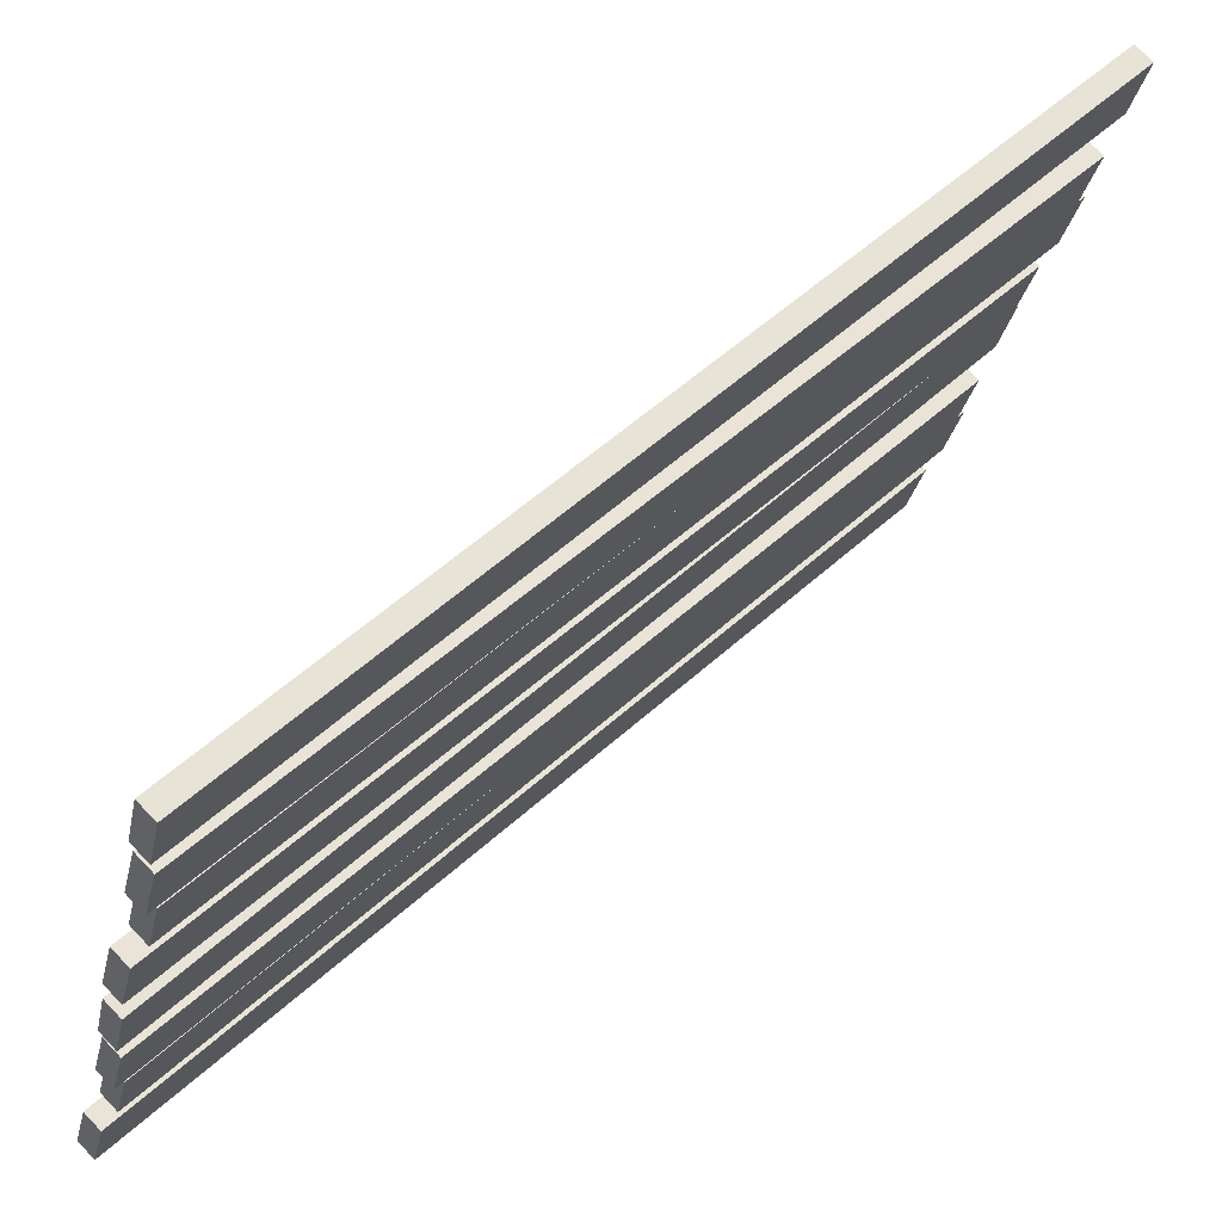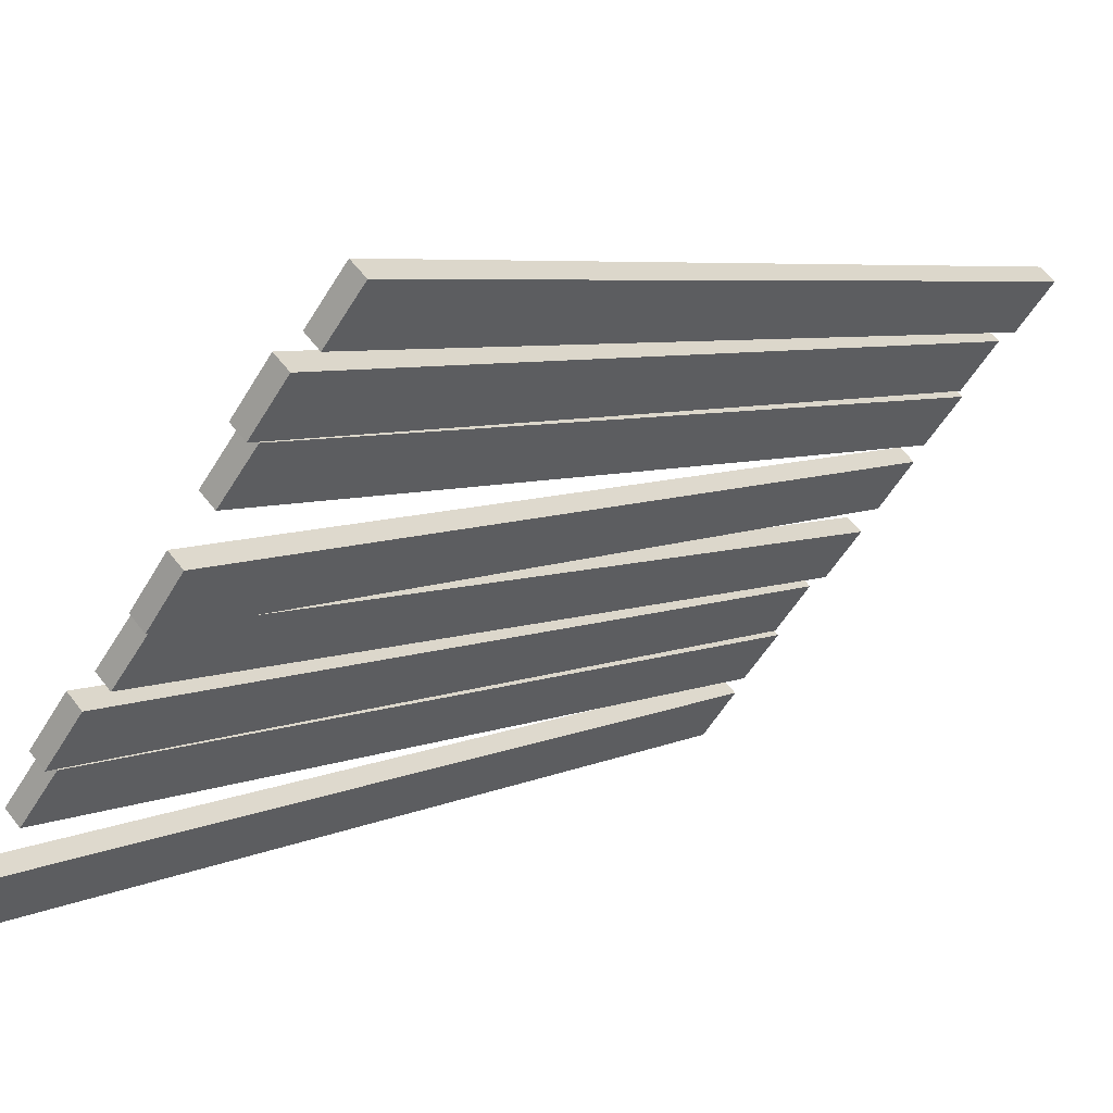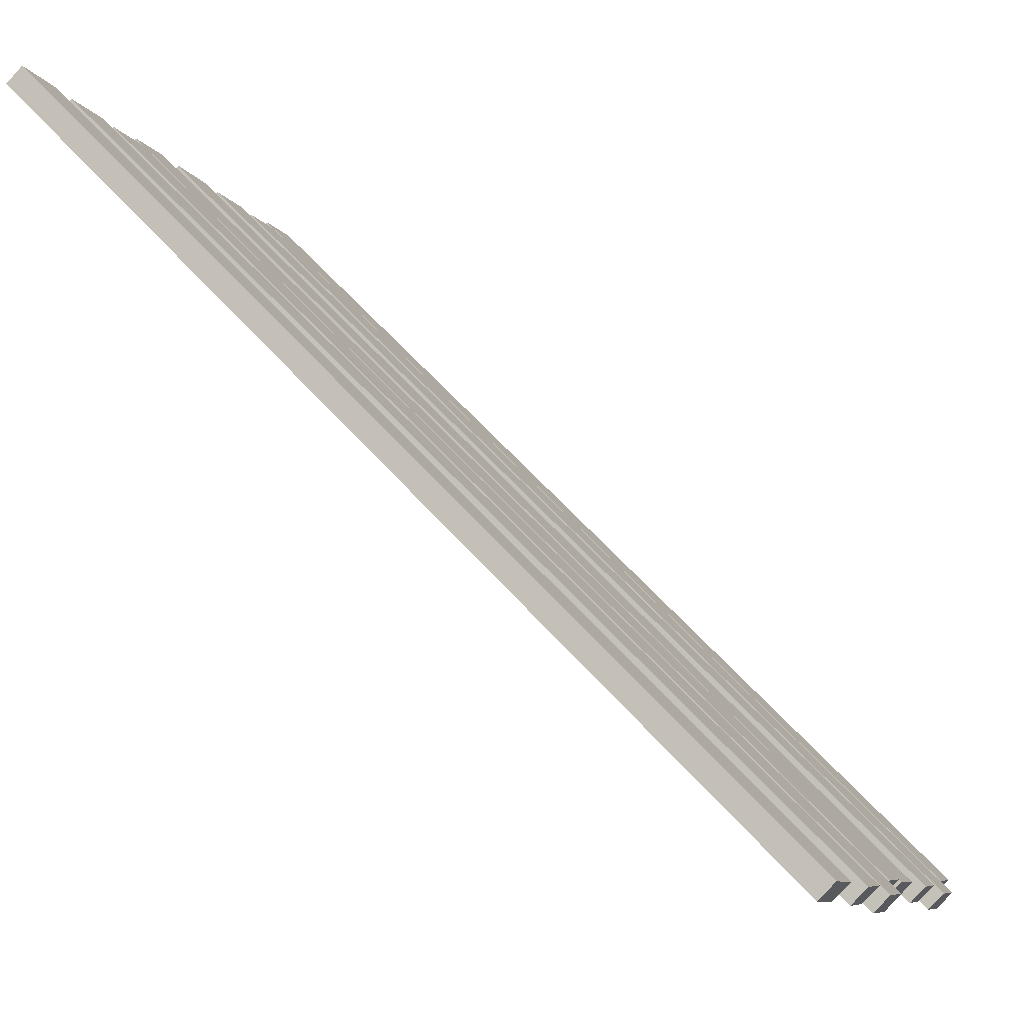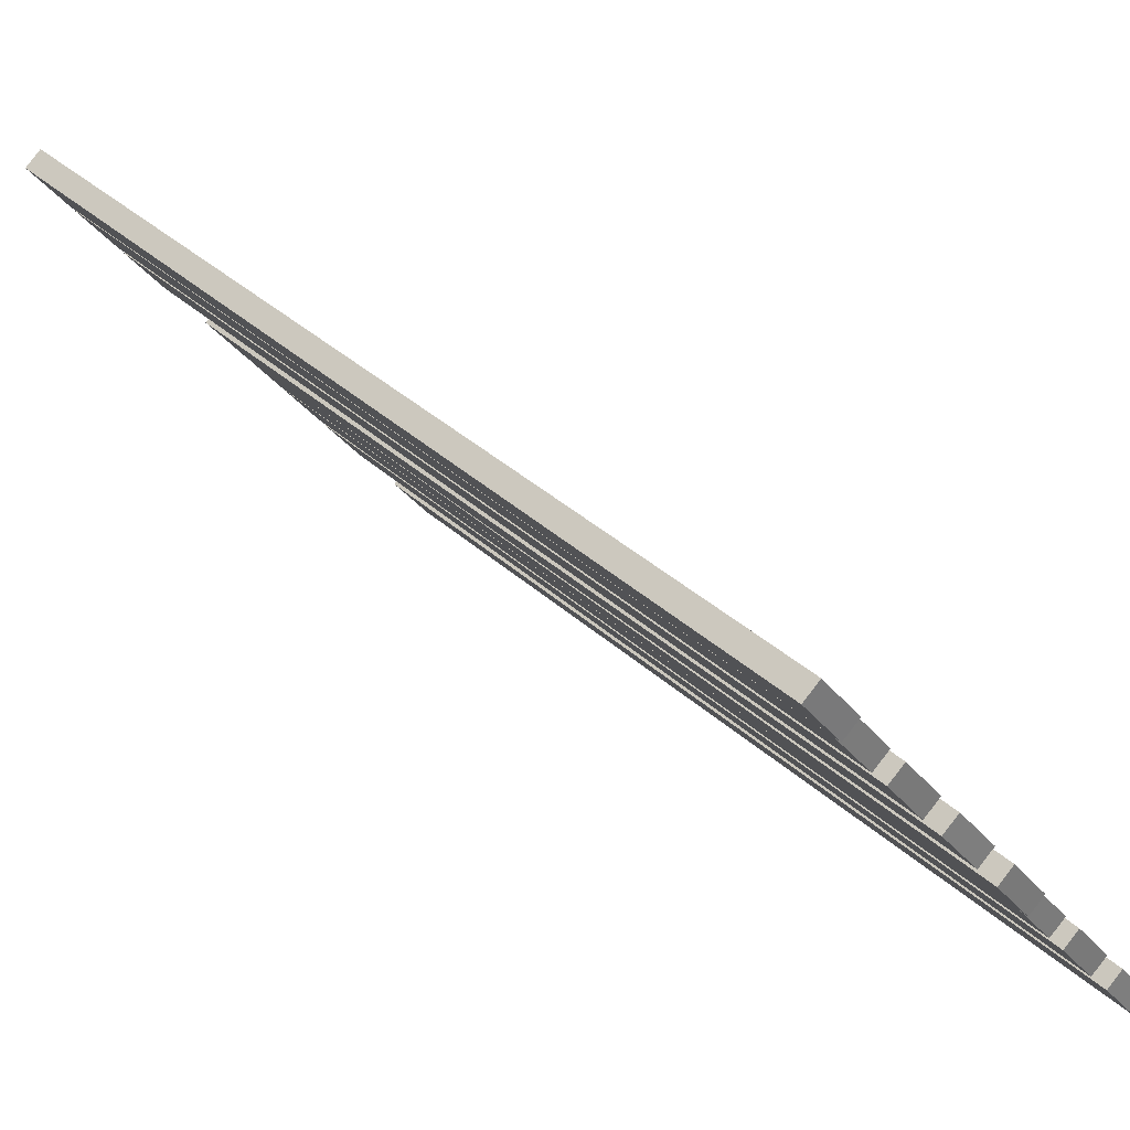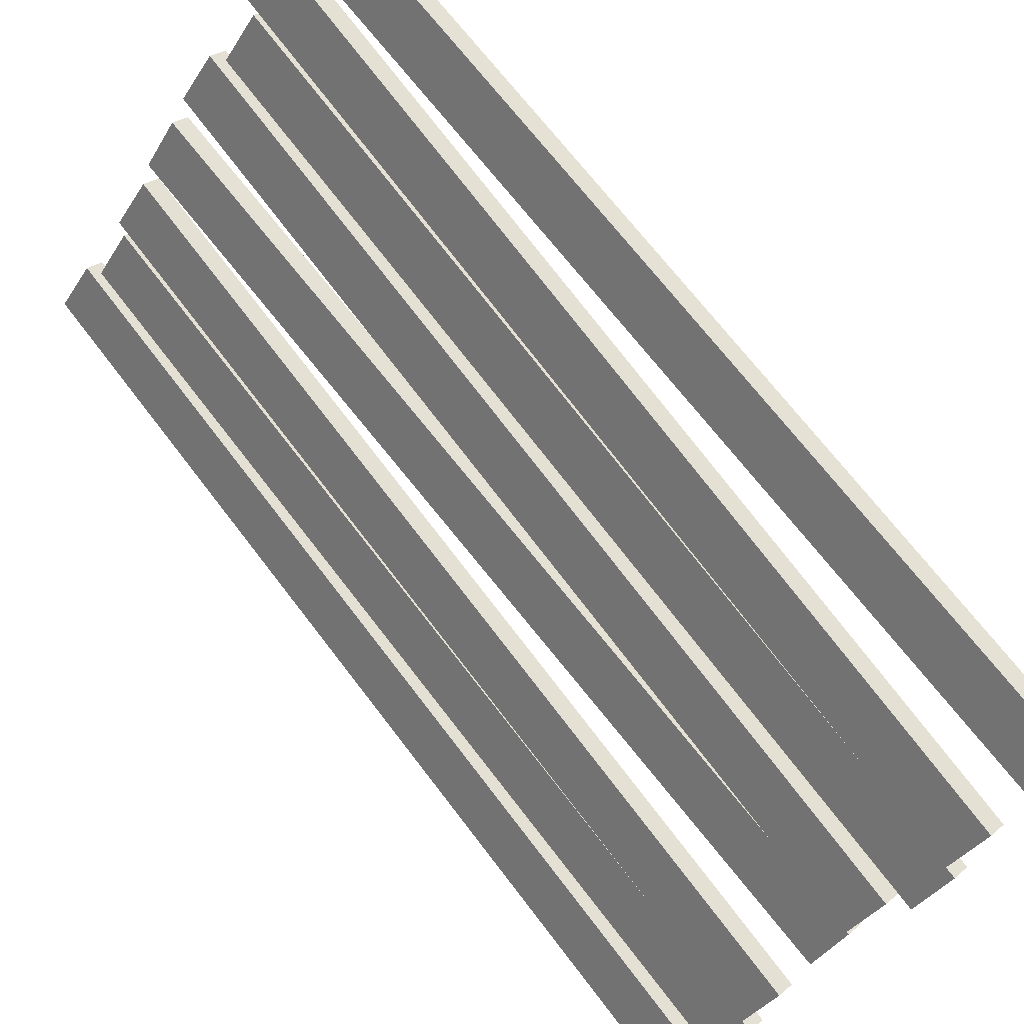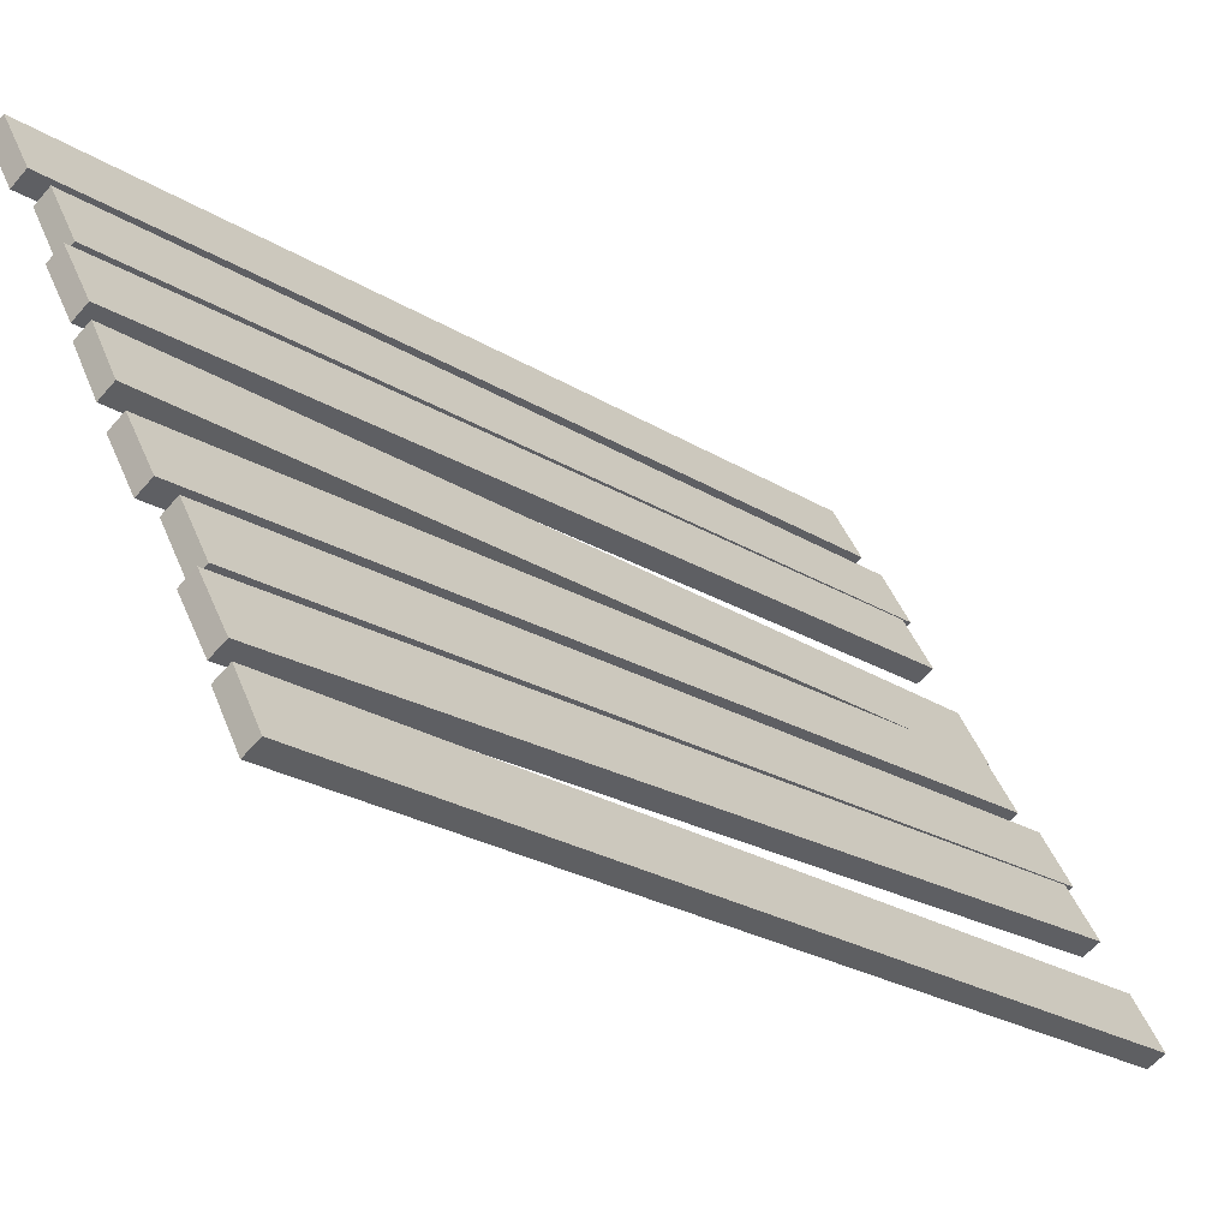
<metadata>
{"format":"obj","ext":"obj","renderer":"f3d","projection":"perspective","resolution":1024,"background":"white","views":[{"elev":-29.5,"azim":-101.7,"up":"+Z"},{"elev":-56.3,"azim":59.6,"up":"+Y"},{"elev":-8.3,"azim":-73.0,"up":"+Y"},{"elev":-30.8,"azim":119.9,"up":"+Z"},{"elev":-37.7,"azim":-117.9,"up":"+Y"},{"elev":48.1,"azim":-111.5,"up":"+Y"}]}
</metadata>
<code>
g Barge_Doski_1
v -0.5393 -2.64 2.569
v -0.781 0.6905 -0.7613
v -0.8393 -2.637 2.567
v -0.481 0.6884 -0.7591
v -0.5393 -2.569 2.64
v -0.781 0.7613 -0.6905
v -0.481 0.7591 -0.6884
v -0.8393 -2.567 2.637
v -0.5393 -2.64 2.569
v -0.481 0.7591 -0.6884
v -0.481 0.6884 -0.7591
v -0.5393 -2.569 2.64
v -0.481 0.6884 -0.7591
v -0.781 0.7613 -0.6905
v -0.781 0.6905 -0.7613
v -0.481 0.7591 -0.6884
v -0.781 0.6905 -0.7613
v -0.8393 -2.567 2.637
v -0.8393 -2.637 2.567
v -0.781 0.7613 -0.6905
v -0.8393 -2.637 2.567
v -0.5393 -2.569 2.64
v -0.5393 -2.64 2.569
v -0.8393 -2.567 2.637
v 0.03806 -2.652 2.582
v -0.3732 0.6691 -0.7398
v -0.2618 -2.658 2.587
v -0.07325 0.6746 -0.7453
v 0.03806 -2.582 2.652
v -0.3732 0.7398 -0.6691
v -0.07325 0.7453 -0.6746
v -0.2618 -2.587 2.658
v 0.03806 -2.652 2.582
v -0.07325 0.7453 -0.6746
v -0.07325 0.6746 -0.7453
v 0.03806 -2.582 2.652
v -0.07325 0.6746 -0.7453
v -0.3732 0.7398 -0.6691
v -0.3732 0.6691 -0.7398
v -0.07325 0.7453 -0.6746
v -0.3732 0.6691 -0.7398
v -0.2618 -2.587 2.658
v -0.2618 -2.658 2.587
v -0.3732 0.7398 -0.6691
v -0.2618 -2.658 2.587
v 0.03806 -2.582 2.652
v 0.03806 -2.652 2.582
v -0.2618 -2.587 2.658
v 0.3395 -2.686 2.621
v -0.03872 0.6392 -0.7035
v 0.03951 -2.688 2.624
v 0.2613 0.6419 -0.7063
v 0.3395 -2.615 2.692
v -0.03872 0.7099 -0.6328
v 0.2613 0.7126 -0.6356
v 0.03951 -2.618 2.695
v 0.3395 -2.686 2.621
v 0.2613 0.7126 -0.6356
v 0.2613 0.6419 -0.7063
v 0.3395 -2.615 2.692
v 0.2613 0.6419 -0.7063
v -0.03872 0.7099 -0.6328
v -0.03872 0.6392 -0.7035
v 0.2613 0.7126 -0.6356
v -0.03872 0.6392 -0.7035
v 0.03951 -2.618 2.695
v 0.03951 -2.688 2.624
v -0.03872 0.7099 -0.6328
v 0.03951 -2.688 2.624
v 0.3395 -2.615 2.692
v 0.3395 -2.686 2.621
v 0.03951 -2.618 2.695
v 0.7264 -2.627 2.557
v 0.3152 0.6939 -0.7647
v 0.4265 -2.633 2.562
v 0.6151 0.6994 -0.7701
v 0.7264 -2.557 2.627
v 0.3152 0.7647 -0.6939
v 0.6151 0.7701 -0.6994
v 0.4265 -2.562 2.633
v 0.7264 -2.627 2.557
v 0.6151 0.7701 -0.6994
v 0.6151 0.6994 -0.7701
v 0.7264 -2.557 2.627
v 0.6151 0.6994 -0.7701
v 0.3152 0.7647 -0.6939
v 0.3152 0.6939 -0.7647
v 0.6151 0.7701 -0.6994
v 0.3152 0.6939 -0.7647
v 0.4265 -2.562 2.633
v 0.4265 -2.633 2.562
v 0.3152 0.7647 -0.6939
v 0.4265 -2.633 2.562
v 0.7264 -2.557 2.627
v 0.7264 -2.627 2.557
v 0.4265 -2.562 2.633
v 1.008 -2.64 2.569
v 0.7667 0.6905 -0.7613
v 0.7084 -2.637 2.567
v 1.067 0.6884 -0.7591
v 1.008 -2.569 2.64
v 0.7667 0.7613 -0.6905
v 1.067 0.7591 -0.6884
v 0.7084 -2.567 2.637
v 1.008 -2.64 2.569
v 1.067 0.7591 -0.6884
v 1.067 0.6884 -0.7591
v 1.008 -2.569 2.64
v 1.067 0.6884 -0.7591
v 0.7667 0.7613 -0.6905
v 0.7667 0.6905 -0.7613
v 1.067 0.7591 -0.6884
v 0.7667 0.6905 -0.7613
v 0.7084 -2.567 2.637
v 0.7084 -2.637 2.567
v 0.7667 0.7613 -0.6905
v 0.7084 -2.637 2.567
v 1.008 -2.569 2.64
v 1.008 -2.64 2.569
v 0.7084 -2.567 2.637
v 1.586 -2.652 2.582
v 1.175 0.6691 -0.7398
v 1.286 -2.658 2.587
v 1.474 0.6746 -0.7453
v 1.586 -2.582 2.652
v 1.175 0.7398 -0.6691
v 1.474 0.7453 -0.6746
v 1.286 -2.587 2.658
v 1.586 -2.652 2.582
v 1.474 0.7453 -0.6746
v 1.474 0.6746 -0.7453
v 1.586 -2.582 2.652
v 1.474 0.6746 -0.7453
v 1.175 0.7398 -0.6691
v 1.175 0.6691 -0.7398
v 1.474 0.7453 -0.6746
v 1.175 0.6691 -0.7398
v 1.286 -2.587 2.658
v 1.286 -2.658 2.587
v 1.175 0.7398 -0.6691
v 1.286 -2.658 2.587
v 1.586 -2.582 2.652
v 1.586 -2.652 2.582
v 1.286 -2.587 2.658
v 1.887 -2.686 2.621
v 1.509 0.6392 -0.7035
v 1.587 -2.688 2.624
v 1.809 0.6419 -0.7063
v 1.887 -2.615 2.692
v 1.509 0.7099 -0.6328
v 1.809 0.7126 -0.6356
v 1.587 -2.618 2.695
v 1.887 -2.686 2.621
v 1.809 0.7126 -0.6356
v 1.809 0.6419 -0.7063
v 1.887 -2.615 2.692
v 1.809 0.6419 -0.7063
v 1.509 0.7099 -0.6328
v 1.509 0.6392 -0.7035
v 1.809 0.7126 -0.6356
v 1.509 0.6392 -0.7035
v 1.587 -2.618 2.695
v 1.587 -2.688 2.624
v 1.509 0.7099 -0.6328
v 1.587 -2.688 2.624
v 1.887 -2.615 2.692
v 1.887 -2.686 2.621
v 1.587 -2.618 2.695
v 2.274 -2.627 2.557
v 1.863 0.6939 -0.7647
v 1.974 -2.633 2.562
v 2.163 0.6994 -0.7701
v 2.274 -2.557 2.627
v 1.863 0.7646 -0.6939
v 2.163 0.7701 -0.6994
v 1.974 -2.562 2.633
v 2.274 -2.627 2.557
v 2.163 0.7701 -0.6994
v 2.163 0.6994 -0.7701
v 2.274 -2.557 2.627
v 2.163 0.6994 -0.7701
v 1.863 0.7646 -0.6939
v 1.863 0.6939 -0.7647
v 2.163 0.7701 -0.6994
v 1.863 0.6939 -0.7647
v 1.974 -2.562 2.633
v 1.974 -2.633 2.562
v 1.863 0.7646 -0.6939
v 1.974 -2.633 2.562
v 2.274 -2.557 2.627
v 2.274 -2.627 2.557
v 1.974 -2.562 2.633
g Barge_Doski_1_0
f 3 2 1
f 4 1 2
f 7 6 5
f 8 5 6
f 11 10 9
f 12 9 10
f 15 14 13
f 16 13 14
f 19 18 17
f 20 17 18
f 23 22 21
f 24 21 22
f 27 26 25
f 28 25 26
f 31 30 29
f 32 29 30
f 35 34 33
f 36 33 34
f 39 38 37
f 40 37 38
f 43 42 41
f 44 41 42
f 47 46 45
f 48 45 46
f 51 50 49
f 52 49 50
f 55 54 53
f 56 53 54
f 59 58 57
f 60 57 58
f 63 62 61
f 64 61 62
f 67 66 65
f 68 65 66
f 71 70 69
f 72 69 70
f 75 74 73
f 76 73 74
f 79 78 77
f 80 77 78
f 83 82 81
f 84 81 82
f 87 86 85
f 88 85 86
f 91 90 89
f 92 89 90
f 95 94 93
f 96 93 94
f 99 98 97
f 100 97 98
f 103 102 101
f 104 101 102
f 107 106 105
f 108 105 106
f 111 110 109
f 112 109 110
f 115 114 113
f 116 113 114
f 119 118 117
f 120 117 118
f 123 122 121
f 124 121 122
f 127 126 125
f 128 125 126
f 131 130 129
f 132 129 130
f 135 134 133
f 136 133 134
f 139 138 137
f 140 137 138
f 143 142 141
f 144 141 142
f 147 146 145
f 148 145 146
f 151 150 149
f 152 149 150
f 155 154 153
f 156 153 154
f 159 158 157
f 160 157 158
f 163 162 161
f 164 161 162
f 167 166 165
f 168 165 166
f 171 170 169
f 172 169 170
f 175 174 173
f 176 173 174
f 179 178 177
f 180 177 178
f 183 182 181
f 184 181 182
f 187 186 185
f 188 185 186
f 191 190 189
f 192 189 190

</code>
